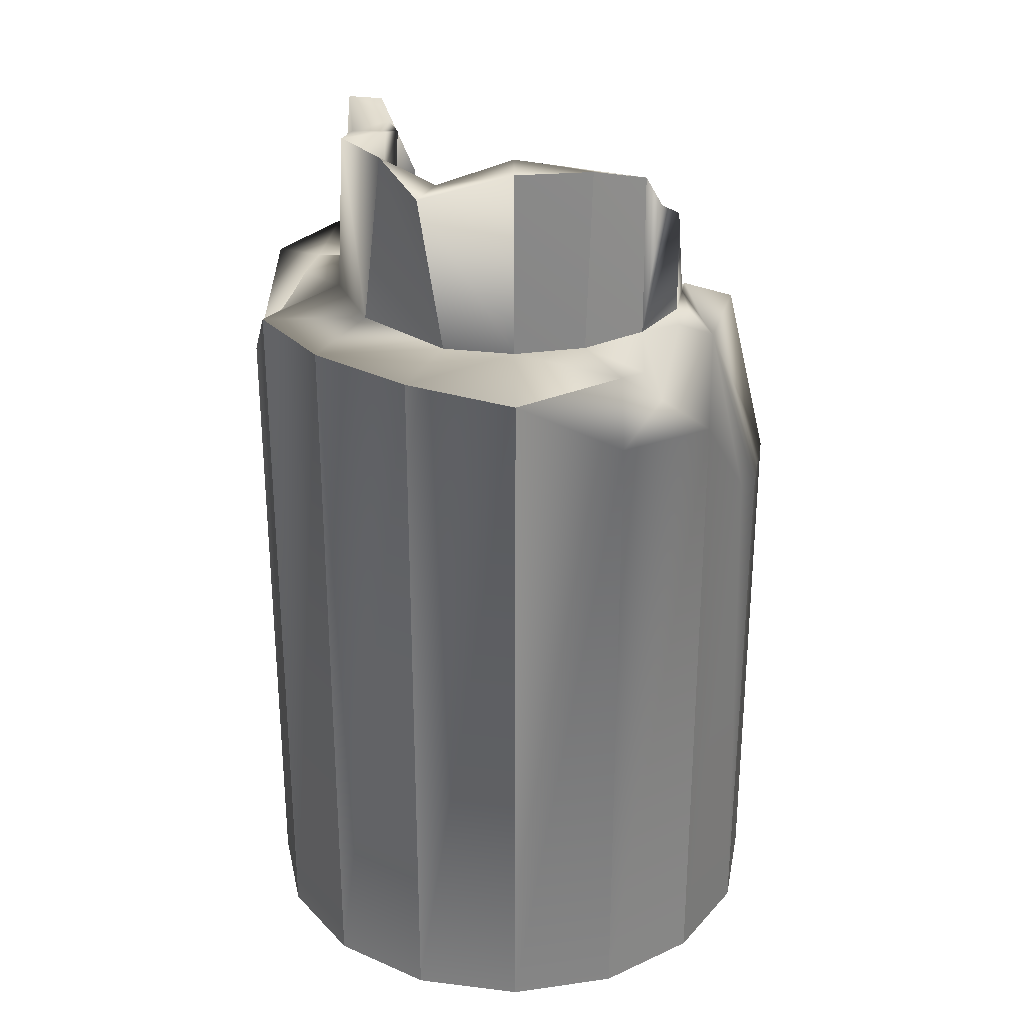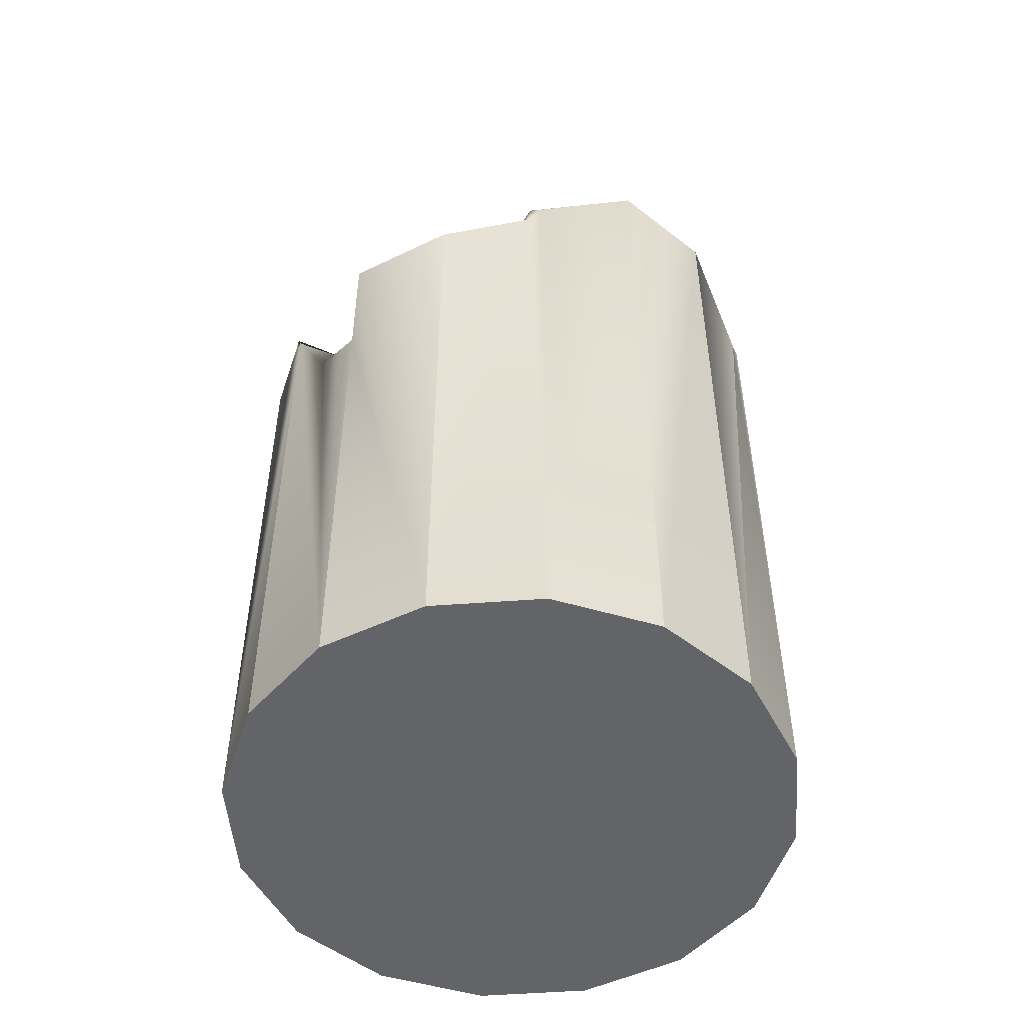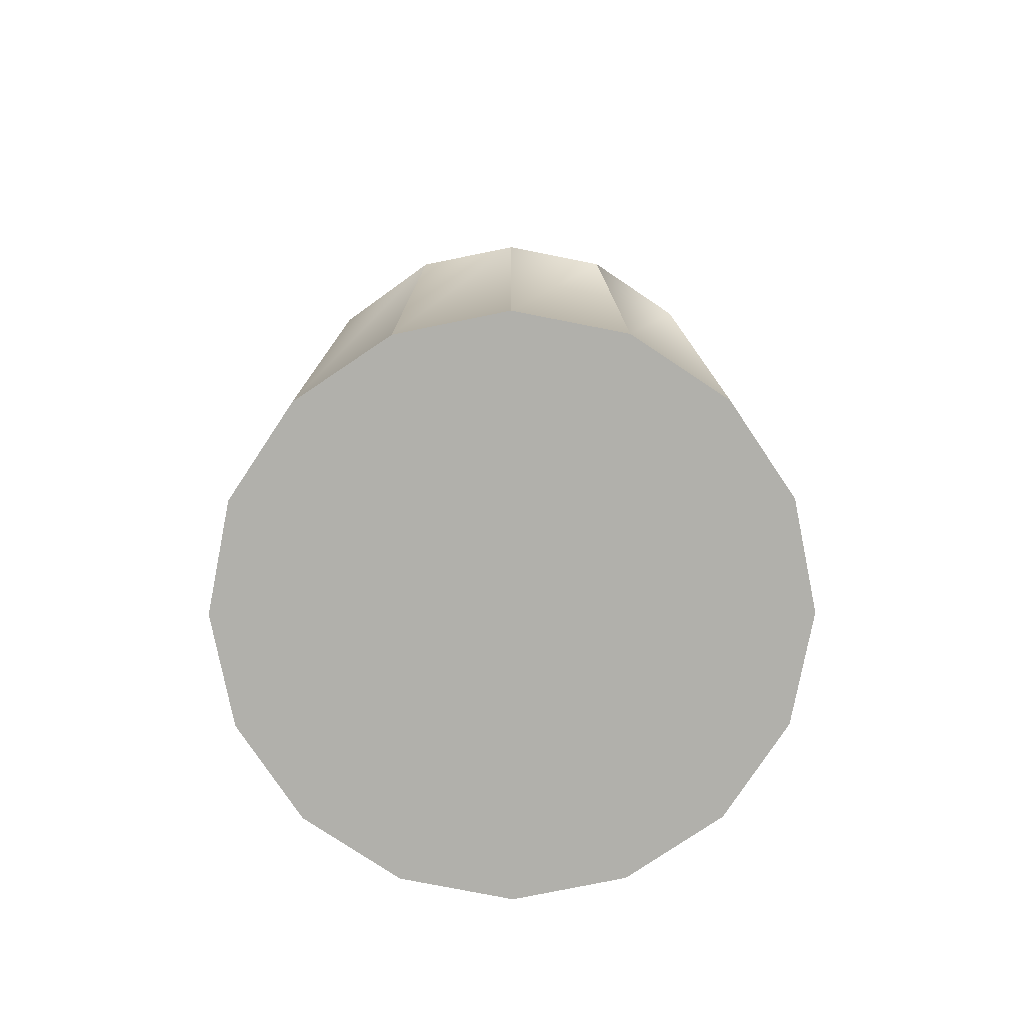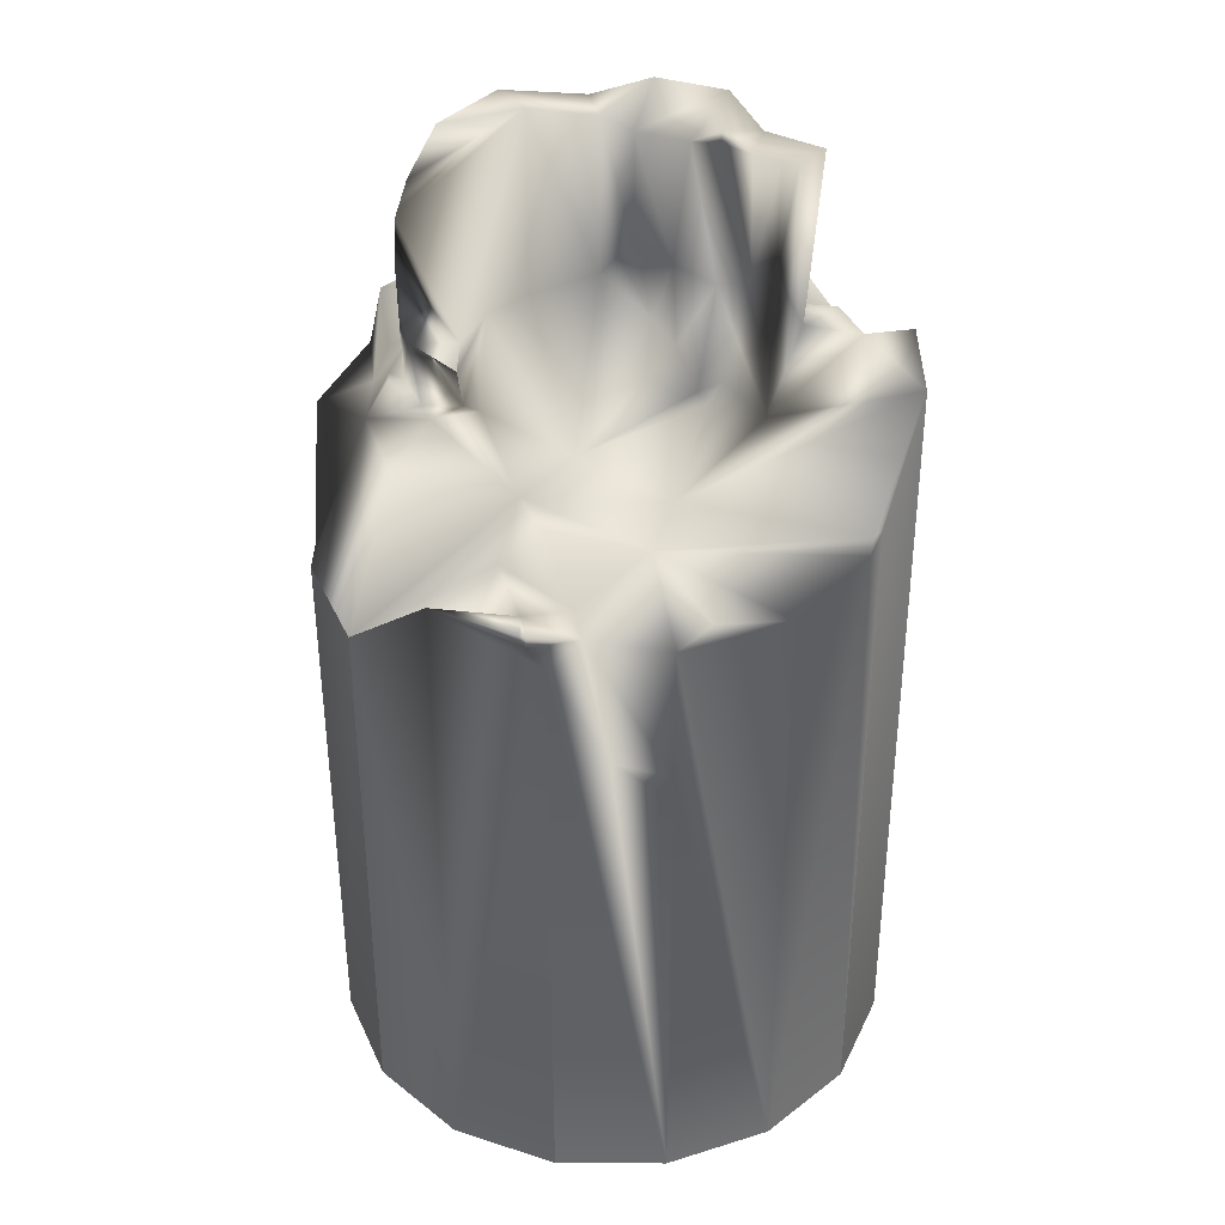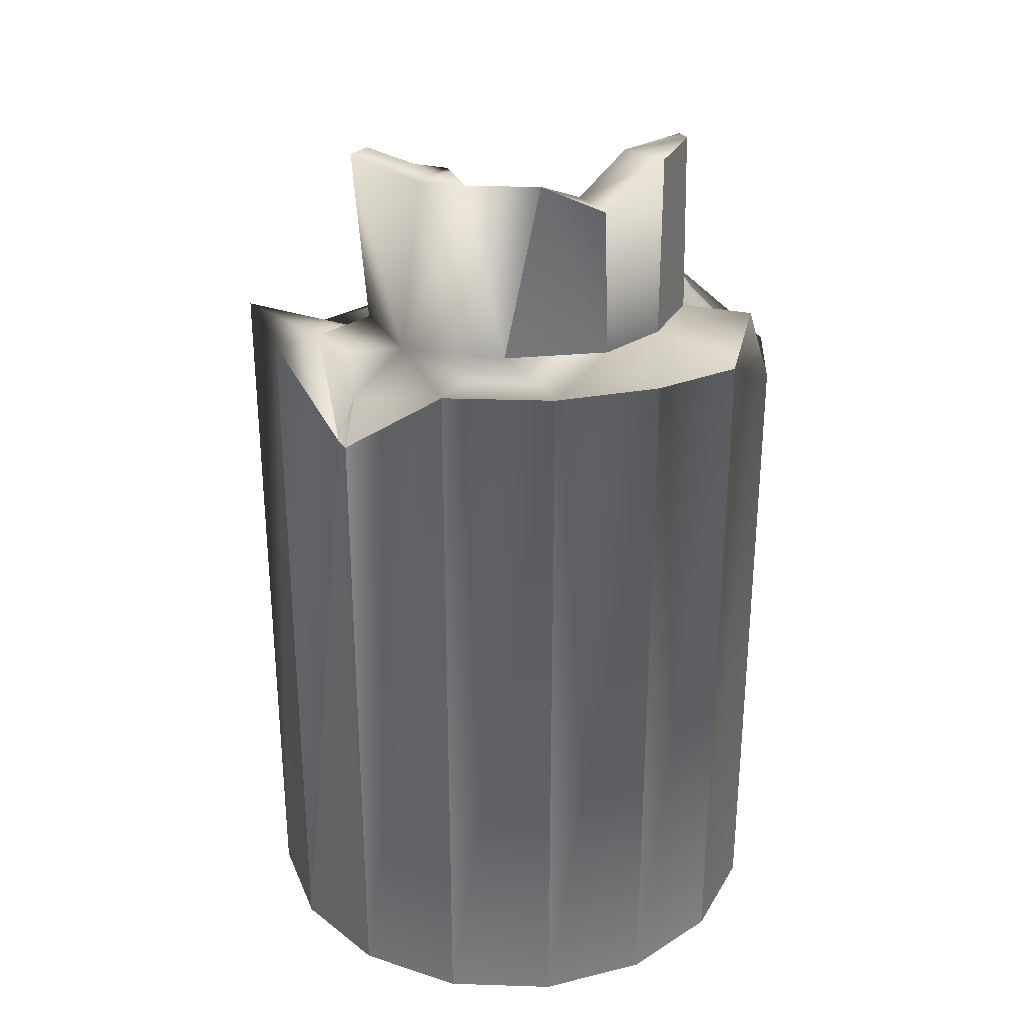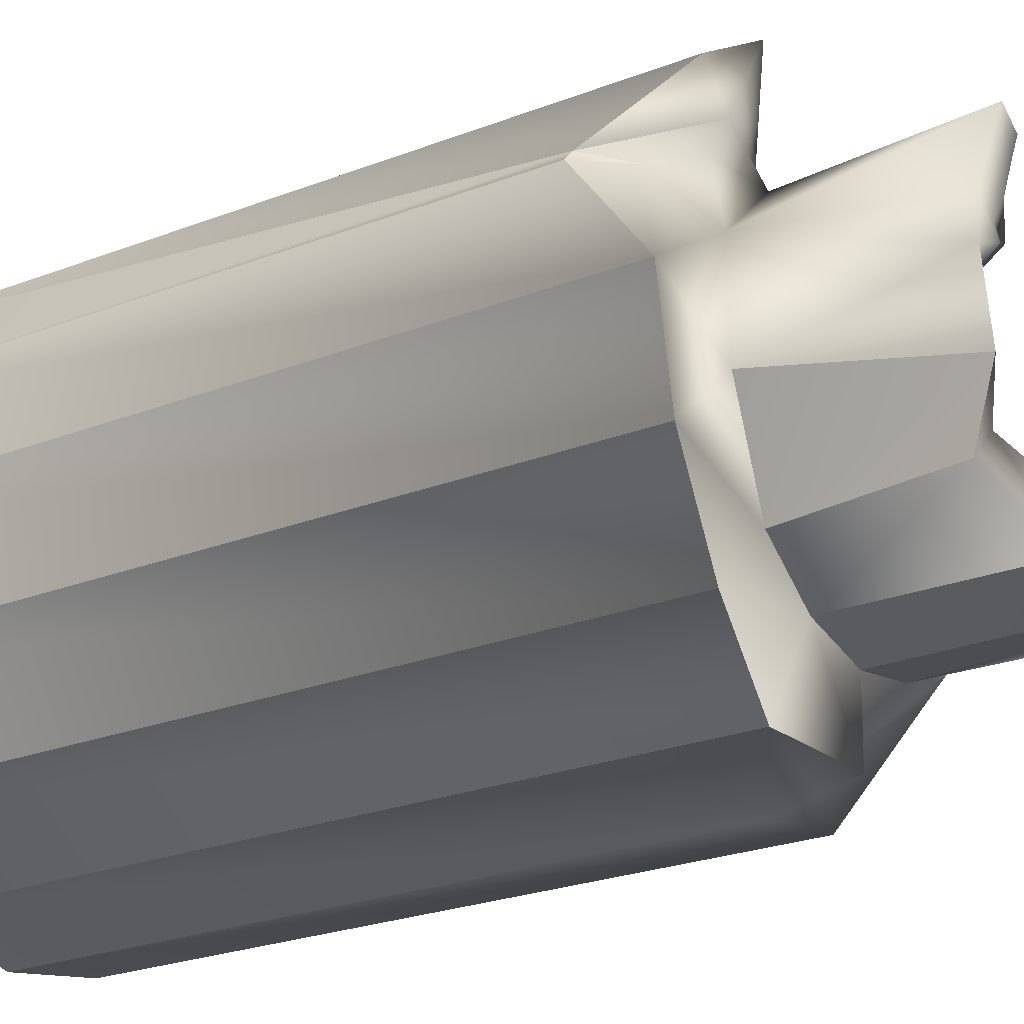
<metadata>
{"format":"obj","ext":"obj","renderer":"f3d","projection":"perspective","resolution":1024,"background":"white","views":[{"elev":28.3,"azim":-23.2,"up":"+Z"},{"elev":-51.1,"azim":173.4,"up":"+Z"},{"elev":-78.4,"azim":-67.3,"up":"+Z"},{"elev":36.2,"azim":124.1,"up":"+Z"},{"elev":30.3,"azim":-76.0,"up":"+Z"},{"elev":-24.6,"azim":-57.5,"up":"+Y"}]}
</metadata>
<code>
o Cube_Cube.002
v 0 0.375 -0.5
v 0.1435 0.3465 -0.5
v 0.2652 0.2652 -0.5
v 0.3465 0.1435 -0.5
v 0.375 -0 -0.5
v 0.3465 -0.1435 -0.5
v 0.3105 -0.09225 0.4671
v 0.2652 -0.2652 -0.5
v 0.2234 -0.2006 0.4613
v 0.1435 -0.3465 -0.5
v 0.09915 -0.2896 0.4211
v 0 -0.375 -0.5
v 0.009418 -0.3448 0.4937
v -0.1435 -0.3465 -0.5
v -0.1435 -0.3465 0.4799
v -0.2652 -0.2652 -0.5
v -0.2652 -0.2652 0.5
v -0.3465 -0.1435 -0.5
v -0.3465 -0.1435 0.5071
v -0.375 -0 -0.5
v -0.3465 0.1435 -0.5
v -0.3022 0.1435 0.4558
v -0.2652 0.2652 -0.5
v -0.08082 0.1731 0.6266
v -0.1435 0.3465 -0.5
v -0.1435 0.3465 0.5
v -0.1737 0.1604 0.5145
v -0.231 0.09567 0.5
v -0.1474 0.09747 0.7328
v -0.2425 -0.05017 0.5071
v -0.1768 -0.1768 0.5
v -0.09567 -0.231 0.5
v 0 -0.25 0.5
v 0.09567 -0.231 0.5
v 0.1768 -0.1768 0.5
v 0.231 -0.09567 0.5
v -0.1768 0.1768 0.75
v -0.2086 0.07449 0.7328
v -0.25 0 0.75
v -0.231 -0.09567 0.75
v -0.2102 -0.1768 0.7148
v -0.09567 -0.231 0.75
v 0.01133 -0.2429 0.7438
v 0.1014 -0.2178 0.7159
v 0.1415 -0.09296 0.4669
v -0.1509 0.05057 0.7328
v -0.1986 -0.02118 0.6975
v -0.1843 -0.09293 0.6975
v -0.166 -0.1326 0.7148
v -0.07175 -0.1732 0.75
v -0.07175 0.1732 0.441
v -0.1412 0.05607 0.5519
v -0.1555 -0.01569 0.5519
v -0.176 -0.08744 0.5519
v -0.1674 -0.1326 0.5
v -0.07175 -0.1732 0.5
v 0 -0.1875 0.5
v 0.07175 -0.1732 0.5
v 0.1326 -0.1326 0.5
v 0.1285 0.1427 0.3505
v -0.3465 0.1435 0.4009
v 0.375 0 0.3586
v -0.3387 0.1551 0.4047
v -0.2652 0.2652 0.5
v 0 -0.375 0.4026
v 0.01509 0.372 0.3948
v 0.01879 0.3713 0.3691
v 0.1435 0.3465 0.3427
v 0.2652 0.2652 0.339
v 0.2074 0.2776 0.3476
v 0.1435 -0.3465 0.3939
v 0 0.375 0.3947
v -0.375 0 0.5071
v 0.3507 0.1222 0.3518
v 0.2132 -0.1223 0.5
v -0.1622 0.06133 0.6145
v -0.2194 0.2194 0.5
v 0.07461 -0.2828 0.4636
v -0.2608 0.1603 0.5
v 0.133 -0.1319 0.5028
v 0.1641 -0.2096 0.4912
v 0.19 -0.19 0.5
v -0.1732 0.03919 0.7366
v -0.1386 0.1055 0.577
v -0.1397 0.1403 0.7404
v -0.1748 0.0605 0.7328
v -0.1312 0.1679 0.7438
v 0.1326 -0.1326 0.503
v 0.1688 -0.1871 0.646
v 0.1432 -0.1167 0.4669
v 0.192 -0.154 0.5636
v 0.1253 -0.2196 0.6748
v 0.006852 0.09568 0.3342
v 0.03309 -0.03299 0.3664
v 0.1352 -0.04321 0.3593
v 0.235 -0.284 0.2598
v 0.3465 0.1435 0.3147
v 0.267 -0.2668 0.2464
v 0.3465 -0.1435 0.2395
v 0.2652 0.2652 0.1602
v 0.3502 0.1199 0.3371
v 0.3057 0.2045 0.1786
v 0.3524 0.1135 0.3523
v 0.2749 0.05792 0.3098
v 0.2537 -0.02184 0.2593
v 0.2754 0.2498 0.1394
v 0.2565 0.1309 0.2948
v 0.2161 0.09198 0.2969
v 0.1715 0.01753 0.3566
v 0.1971 -0.03205 0.3026
v -0.1739 -0.02089 0.4274
v -0.1331 0.07215 0.4255
v -0.155 0.02407 0.3846
v -0.2003 -0.0742 0.4381
v -0.1529 0.04064 0.3732
f 2 68 69
f 3 106 102
f 13 15 65
f 54 55 114
f 58 57 50
f 10 21 25
f 32 17 15
f 11 81 34
f 9 81 11
f 9 7 36
f 22 28 79
f 19 31 30
f 30 40 39
f 31 41 40
f 32 42 41
f 33 43 42
f 34 44 43
f 28 38 37
f 49 55 54
f 37 85 87
f 38 86 29
f 39 47 83
f 39 40 48
f 40 41 49
f 42 50 49
f 50 56 55
f 80 88 91
f 46 76 84
f 47 53 52
f 48 54 53
f 75 90 91
f 1 67 2
f 2 100 3
f 4 3 97
f 4 97 5
f 5 99 6
f 6 99 8
f 8 96 10
f 18 19 20
f 20 73 21
f 21 63 23
f 25 26 1
f 23 64 25
f 25 1 4
f 2 3 4
f 4 5 10
f 6 8 10
f 10 12 14
f 14 16 18
f 18 20 21
f 21 23 25
f 1 2 4
f 5 6 10
f 10 14 18
f 18 21 10
f 25 4 10
f 13 32 15
f 33 78 34
f 35 82 75
f 88 80 59
f 51 84 52
f 35 91 89
f 83 47 46
f 30 31 40
f 31 32 41
f 32 33 42
f 33 34 43
f 77 27 51
f 34 89 92
f 27 28 37
f 48 49 54
f 90 80 91
f 37 29 85
f 38 83 86
f 47 39 48
f 48 40 49
f 41 42 49
f 42 43 50
f 53 114 111
f 57 58 59
f 90 57 59
f 49 50 55
f 46 47 76
f 47 48 53
f 76 47 52
f 74 103 101
f 63 61 22
f 65 11 13
f 99 62 105
f 86 83 46
f 77 79 27
f 58 88 59
f 28 73 30
f 81 82 35
f 75 9 36
f 79 28 27
f 80 90 59
f 45 90 36
f 92 89 58
f 89 91 58
f 91 88 58
f 43 44 50
f 44 92 50
f 57 56 50
f 92 58 50
f 70 68 60
f 29 46 84
f 95 93 94
f 95 110 109
f 35 75 91
f 92 44 34
f 34 35 89
f 90 45 57
f 90 75 36
f 36 7 95
f 7 99 95
f 95 45 36
f 52 111 113
f 67 66 60
f 60 108 107
f 69 70 60
f 70 69 68
f 68 67 60
f 66 72 26
f 84 76 52
f 87 85 24
f 29 86 46
f 85 29 84
f 84 24 85
f 95 60 93
f 56 57 94
f 57 45 94
f 45 95 94
f 55 56 94
f 93 112 115
f 51 24 84
f 93 51 112
f 87 24 27
f 24 51 27
f 51 93 26
f 93 60 66
f 26 93 66
f 37 87 27
f 64 63 77
f 63 22 77
f 22 79 77
f 30 39 28
f 39 38 28
f 19 30 73
f 22 61 73
f 28 22 73
f 26 72 1
f 64 26 25
f 67 68 2
f 98 99 105
f 97 62 5
f 99 98 8
f 19 73 20
f 96 71 10
f 73 61 21
f 63 64 23
f 103 104 62
f 17 18 16
f 101 62 97
f 99 7 9
f 67 72 66
f 104 105 62
f 105 110 99
f 107 102 100
f 101 103 62
f 60 109 108
f 104 103 74
f 107 69 60
f 110 104 108
f 99 110 95
f 96 98 9
f 15 16 14
f 65 14 12
f 71 12 10
f 112 51 52
f 114 55 94
f 111 114 94
f 113 112 52
f 113 111 94
f 3 100 106
f 102 97 3
f 32 31 17
f 78 13 11
f 81 35 34
f 78 11 34
f 9 82 81
f 19 17 31
f 1 72 67
f 2 69 100
f 5 62 99
f 8 98 96
f 21 61 63
f 13 33 32
f 33 13 78
f 51 26 77
f 26 64 77
f 37 38 29
f 38 39 83
f 53 54 114
f 65 71 11
f 75 82 9
f 52 53 111
f 113 94 115
f 94 93 115
f 17 19 18
f 74 101 107
f 101 97 107
f 97 102 107
f 102 106 100
f 60 95 109
f 74 107 104
f 107 108 104
f 107 100 69
f 108 109 110
f 110 105 104
f 98 99 9
f 9 11 71
f 71 96 9
f 15 17 16
f 65 15 14
f 71 65 12
f 113 115 112

</code>
